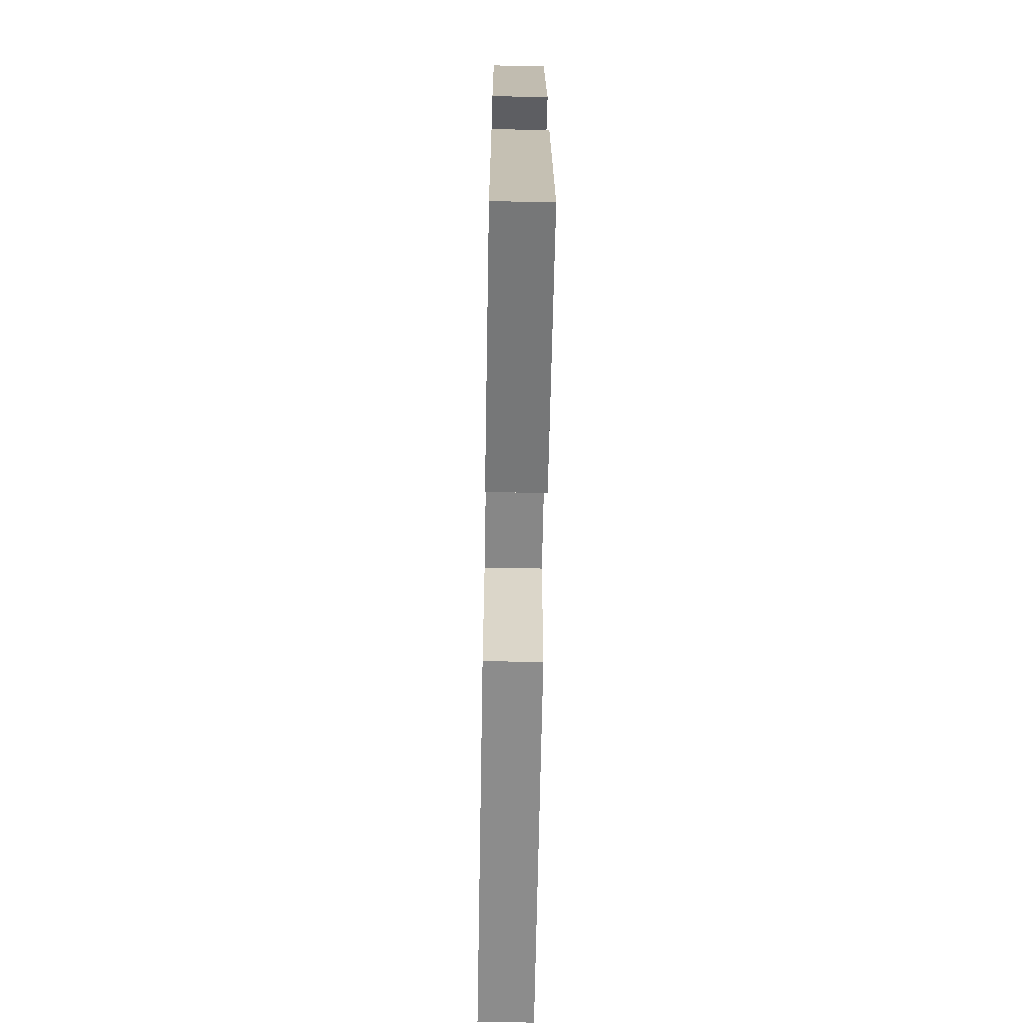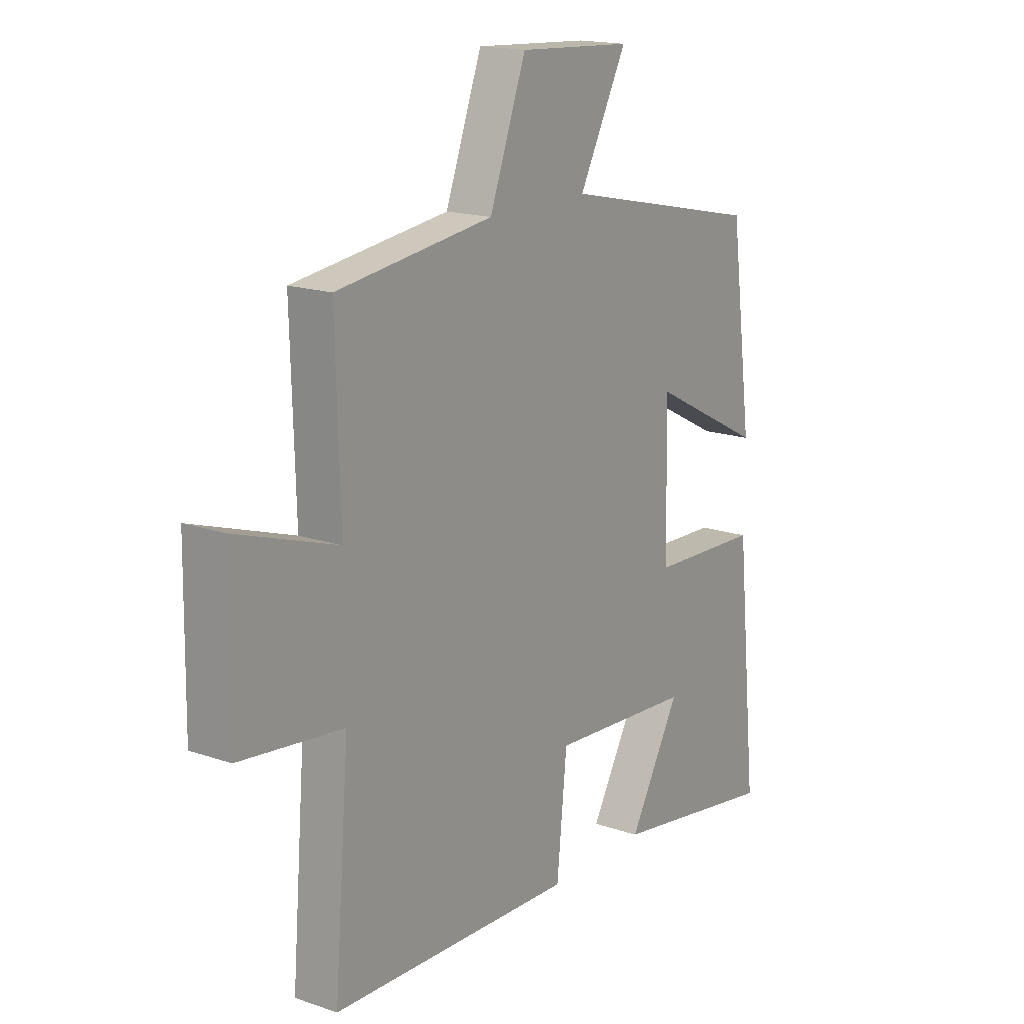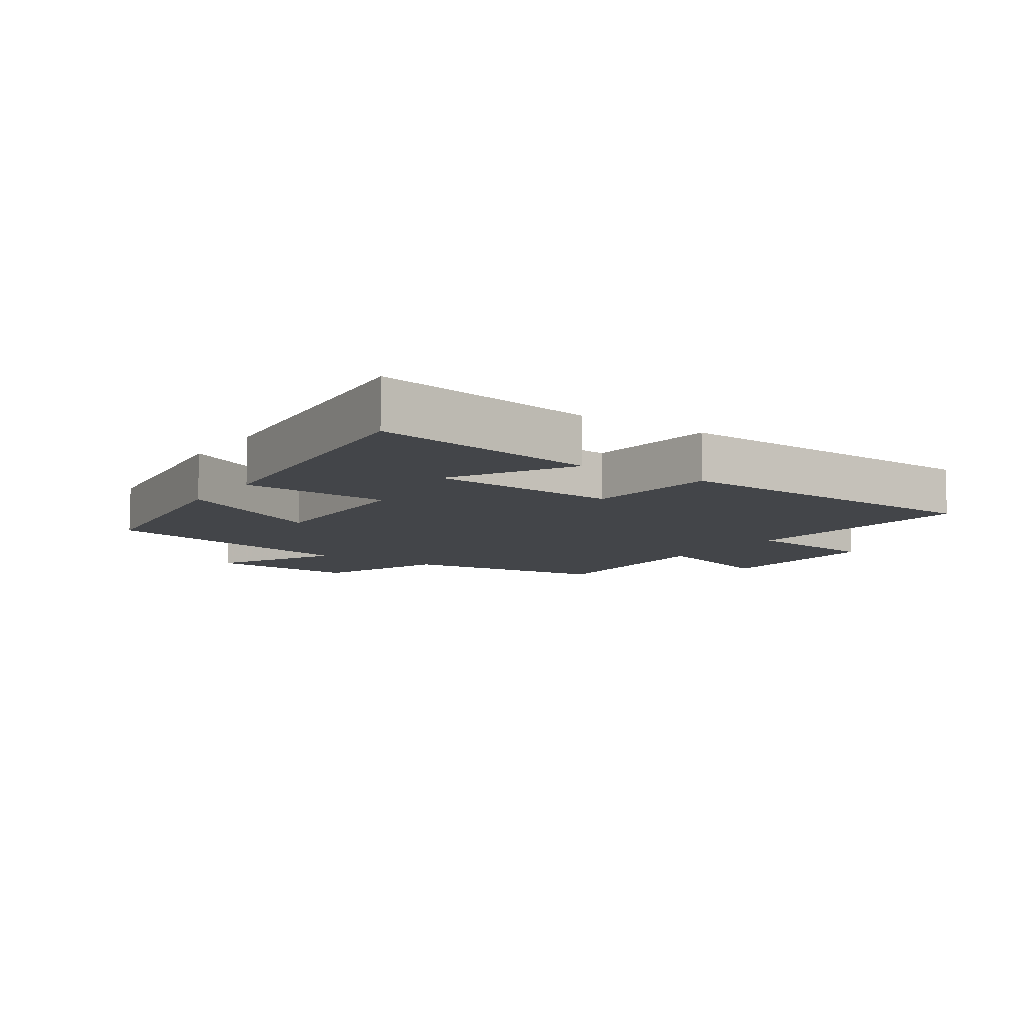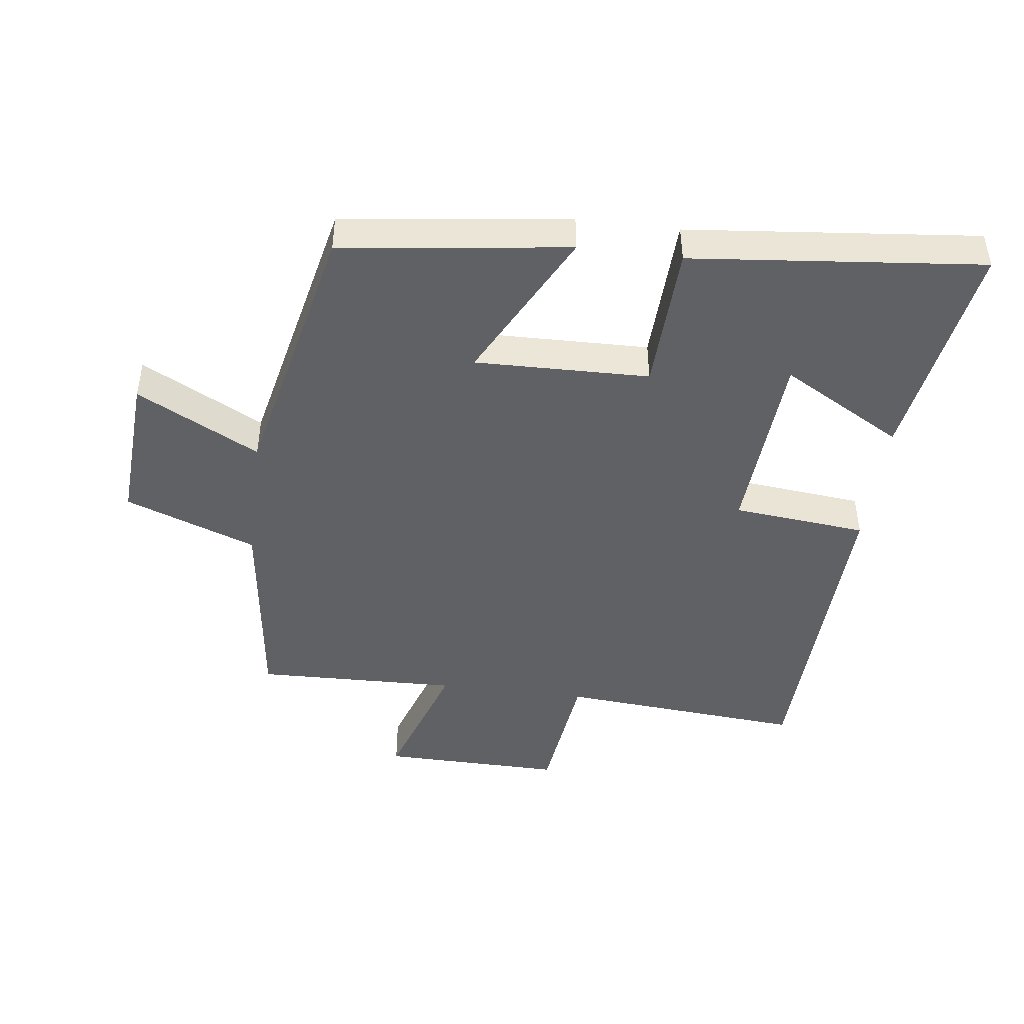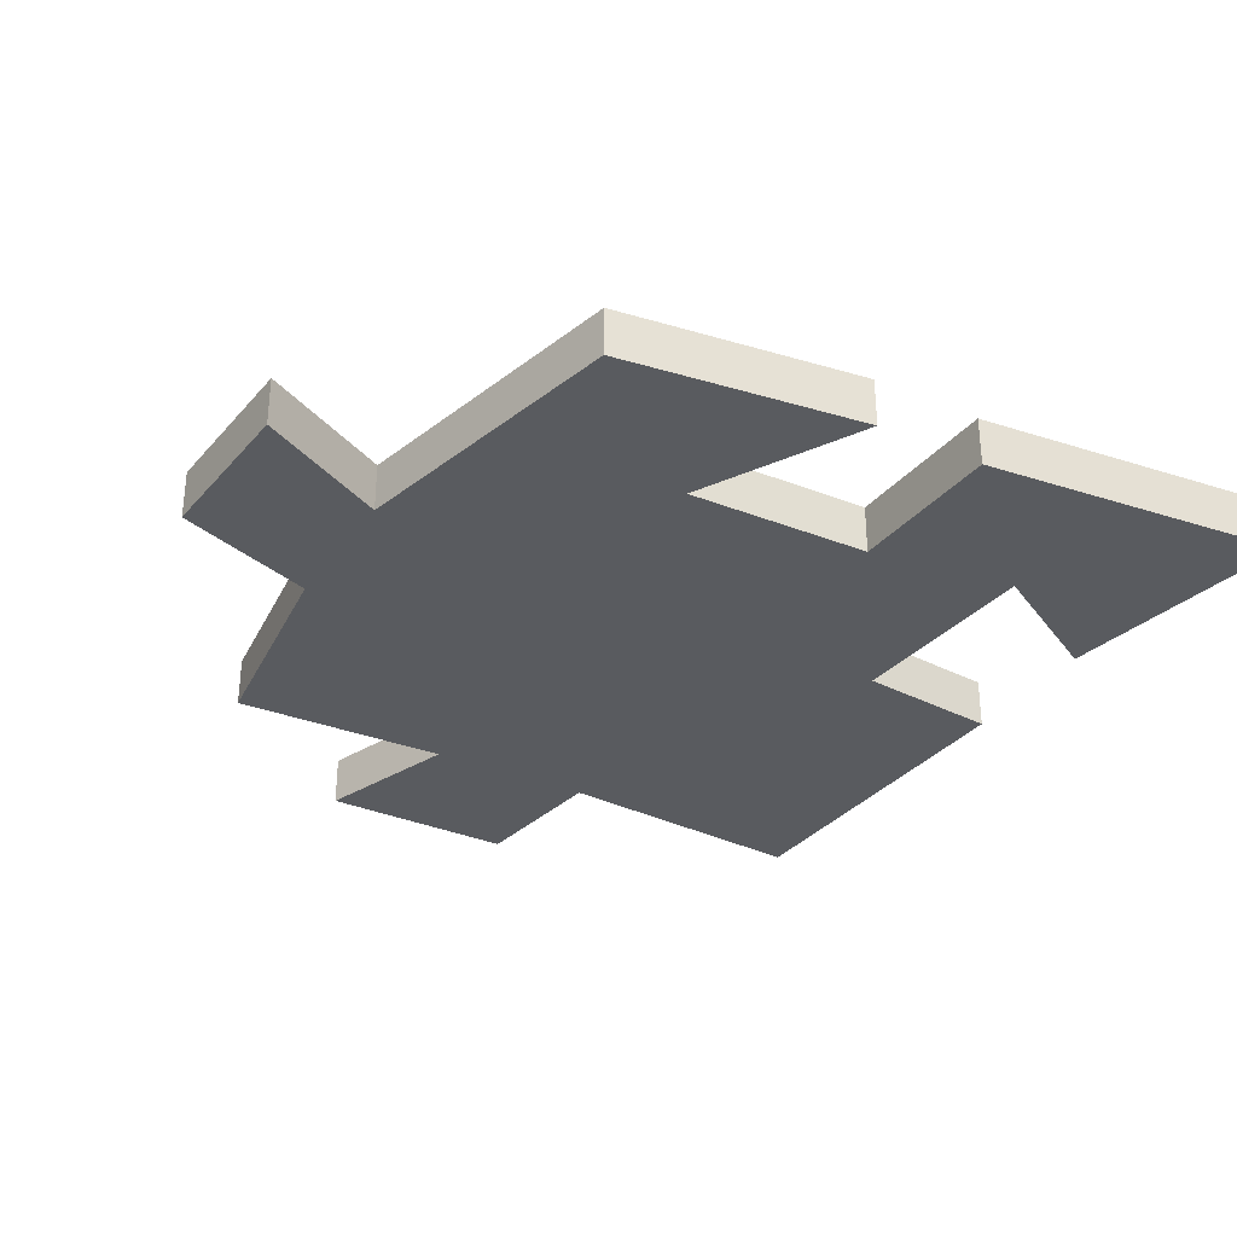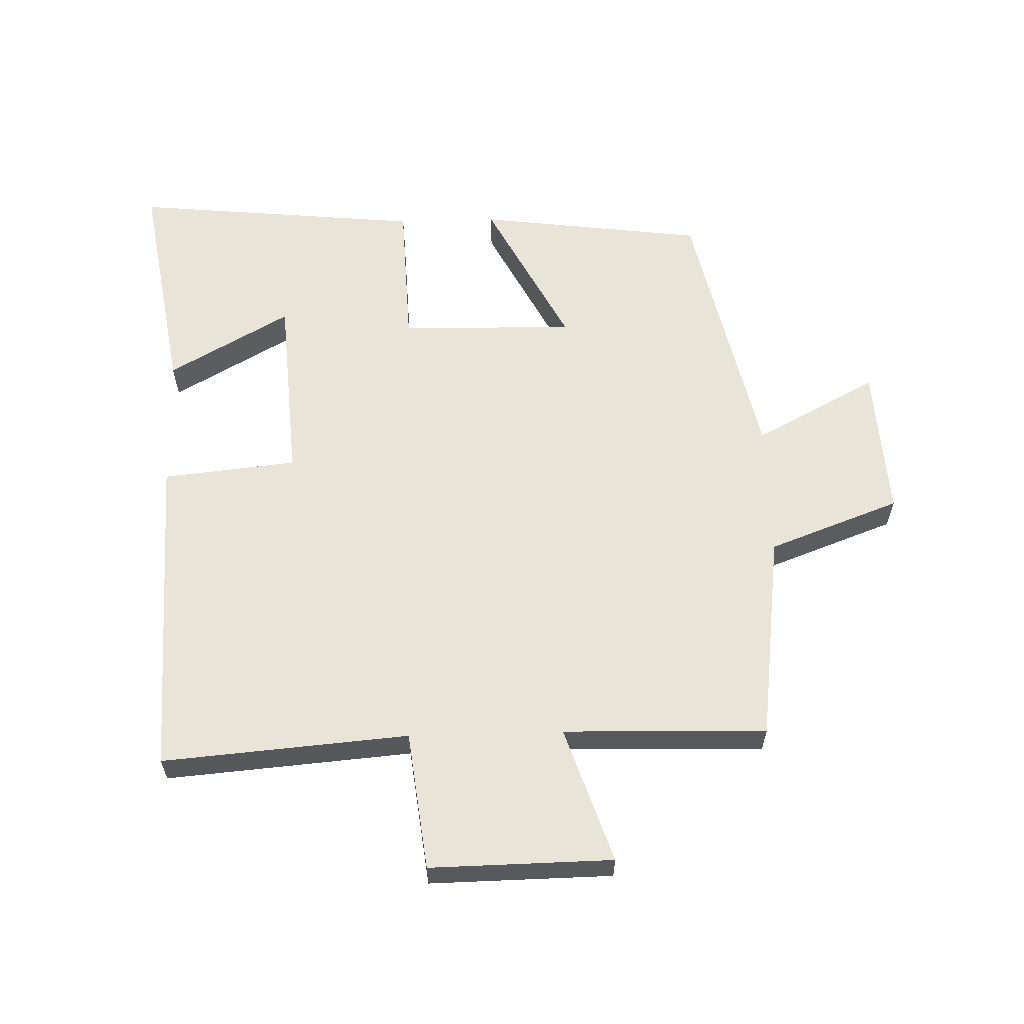
<metadata>
{"format":"obj","ext":"obj","renderer":"f3d","projection":"perspective","resolution":1024,"background":"white","views":[{"elev":-66.2,"azim":89.0,"up":"+Z"},{"elev":16.9,"azim":-55.3,"up":"+Z"},{"elev":-8.9,"azim":145.6,"up":"+Y"},{"elev":-45.4,"azim":82.7,"up":"+Y"},{"elev":-32.0,"azim":59.7,"up":"+Y"},{"elev":60.4,"azim":-91.7,"up":"+Y"}]}
</metadata>
<code>
v -0.531 0.07 -0.482
v -0.5 0.07 -0.099
v -0.716 0.07 -0.073
v -0.712 0.07 0.211
v -0.5 0.07 0.141
v -0.509 0.07 0.458
v -0.183 0.07 0.5
v -0.107 0.07 0.705
v 0.131 0.07 0.691
v 0.031 0.07 0.5
v 0.453 0.07 0.408
v 0.5 0.07 0.054
v 0.262 0.07 0.177
v 0.268 0.07 -0.095
v 0.5 0.07 -0.104
v 0.546 0.07 -0.557
v 0.192 0.07 -0.5
v 0.299 0.07 -0.311
v 0.001 0.07 -0.291
v -0.02 0.07 -0.5
v -0.531 0 -0.482
v -0.5 0 -0.099
v -0.716 0 -0.073
v -0.712 0 0.211
v -0.5 0 0.141
v -0.509 0 0.458
v -0.183 0 0.5
v -0.107 0 0.705
v 0.131 0 0.691
v 0.031 0 0.5
v 0.453 0 0.408
v 0.5 0 0.054
v 0.262 0 0.177
v 0.268 0 -0.095
v 0.5 0 -0.104
v 0.546 0 -0.557
v 0.192 0 -0.5
v 0.299 0 -0.311
v 0.001 0 -0.291
v -0.02 0 -0.5
f 19 20 1 2
f 18 19 2
f 15 16 17 18
f 14 15 18 2
f 13 14 2 3
f 10 11 12 13
f 10 13 3
f 7 8 9 10
f 5 6 7 10
f 5 10 3
f 3 4 5
f 22 21 40 39
f 22 39 38
f 38 37 36 35
f 22 38 35 34
f 23 22 34 33
f 33 32 31 30
f 23 33 30
f 30 29 28 27
f 30 27 26 25
f 23 30 25
f 25 24 23
f 1 21 22 2
f 2 22 23 3
f 3 23 24 4
f 4 24 25 5
f 5 25 26 6
f 6 26 27 7
f 7 27 28 8
f 8 28 29 9
f 9 29 30 10
f 10 30 31 11
f 11 31 32 12
f 12 32 33 13
f 13 33 34 14
f 14 34 35 15
f 15 35 36 16
f 16 36 37 17
f 17 37 38 18
f 18 38 39 19
f 19 39 40 20
f 20 40 21 1

</code>
